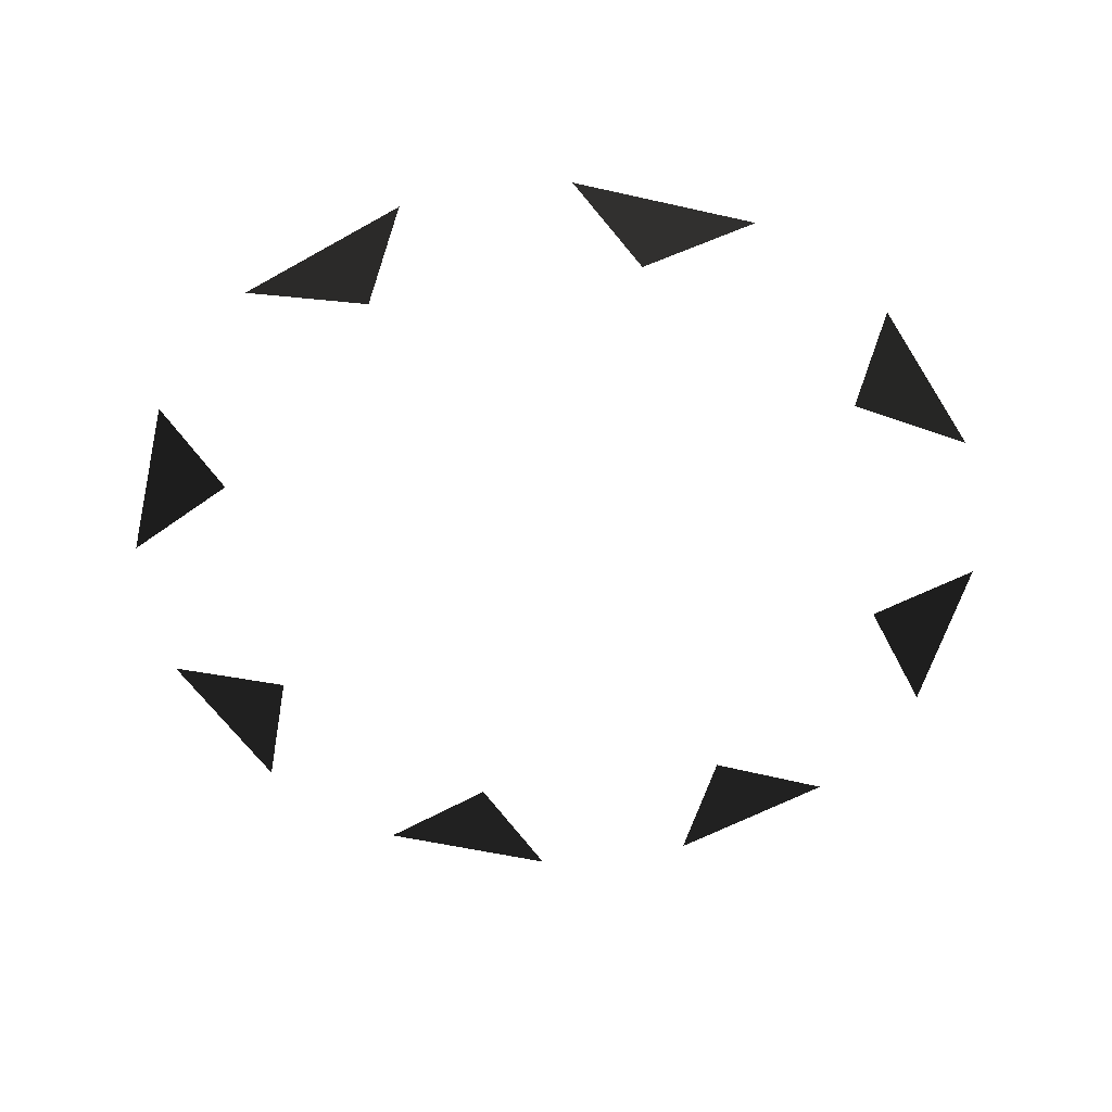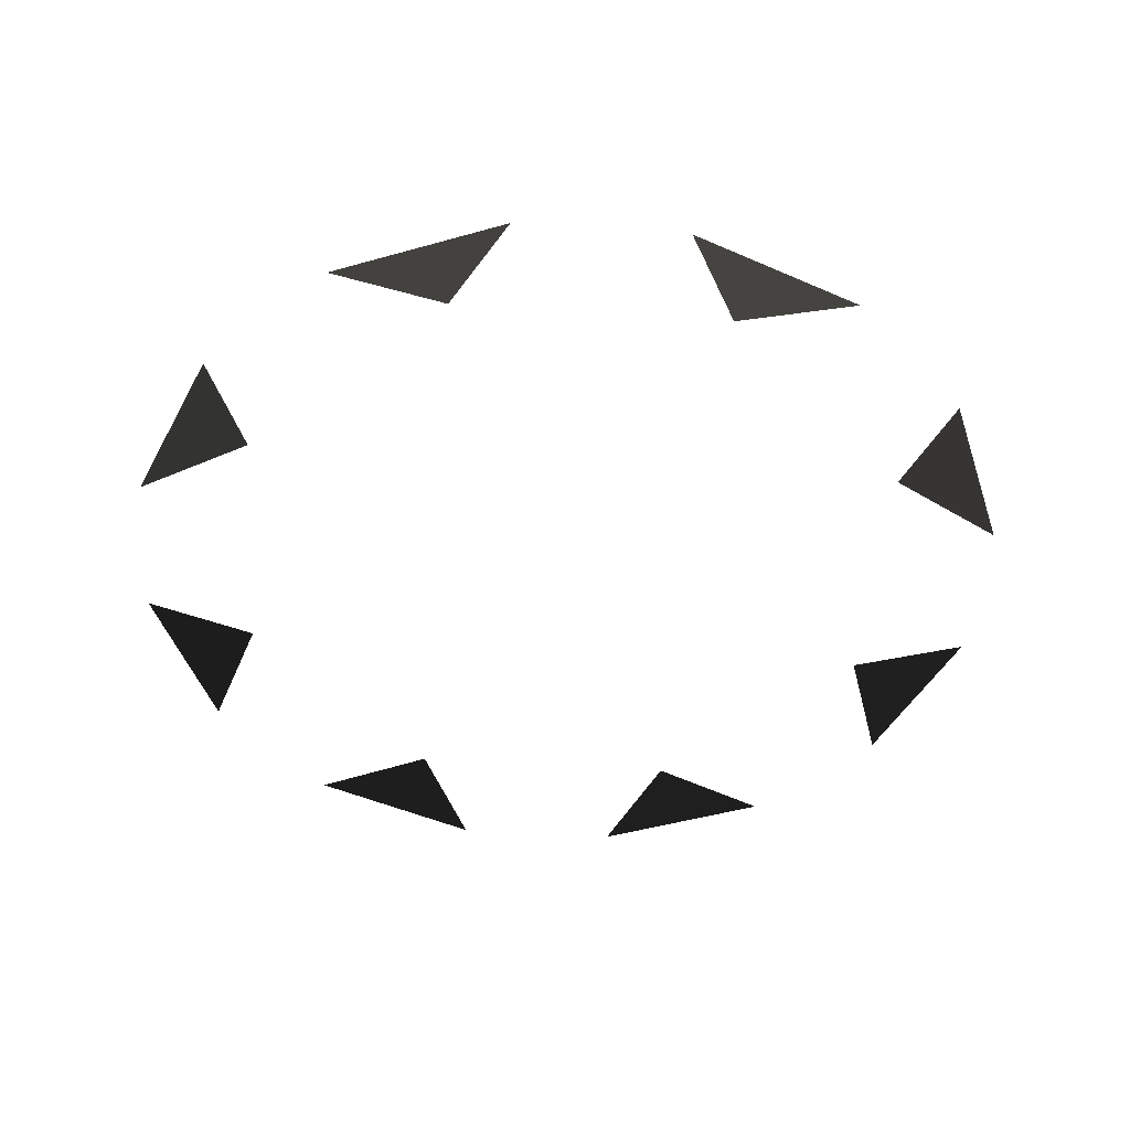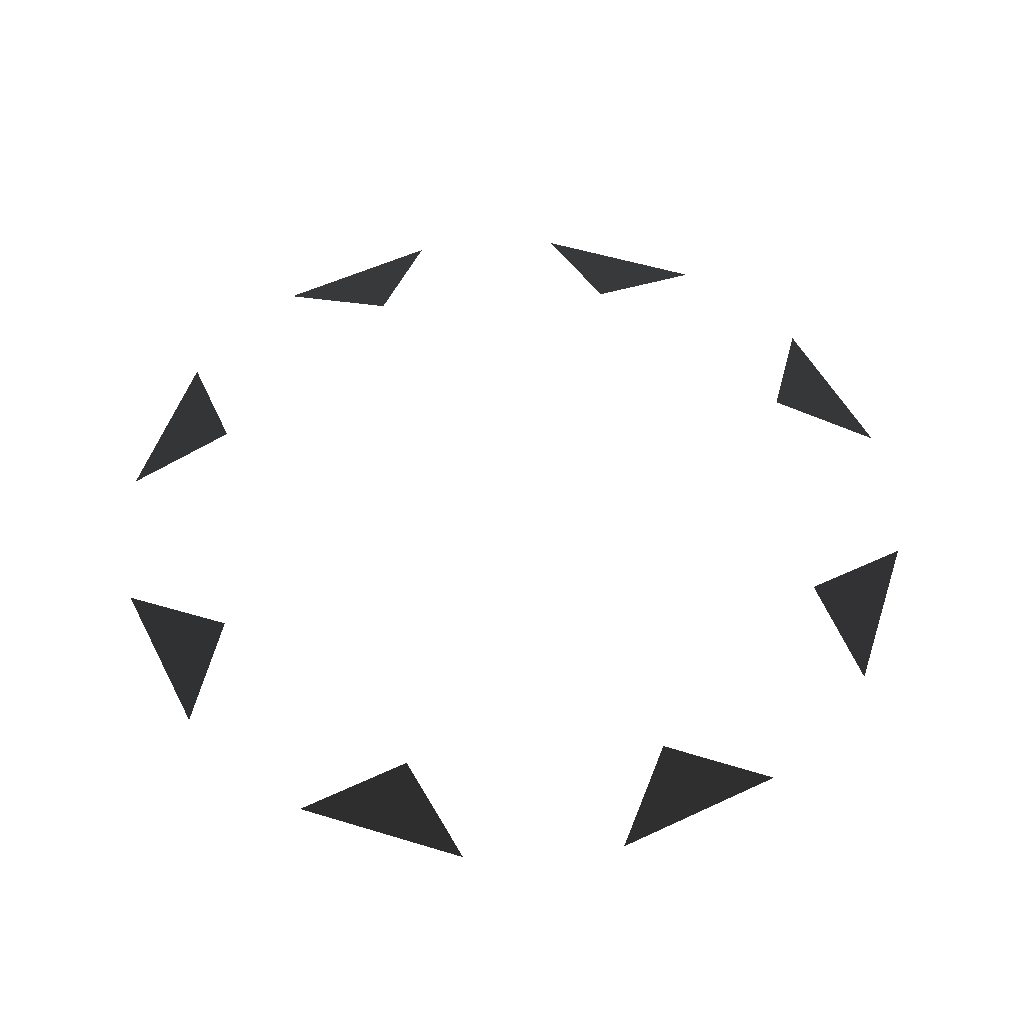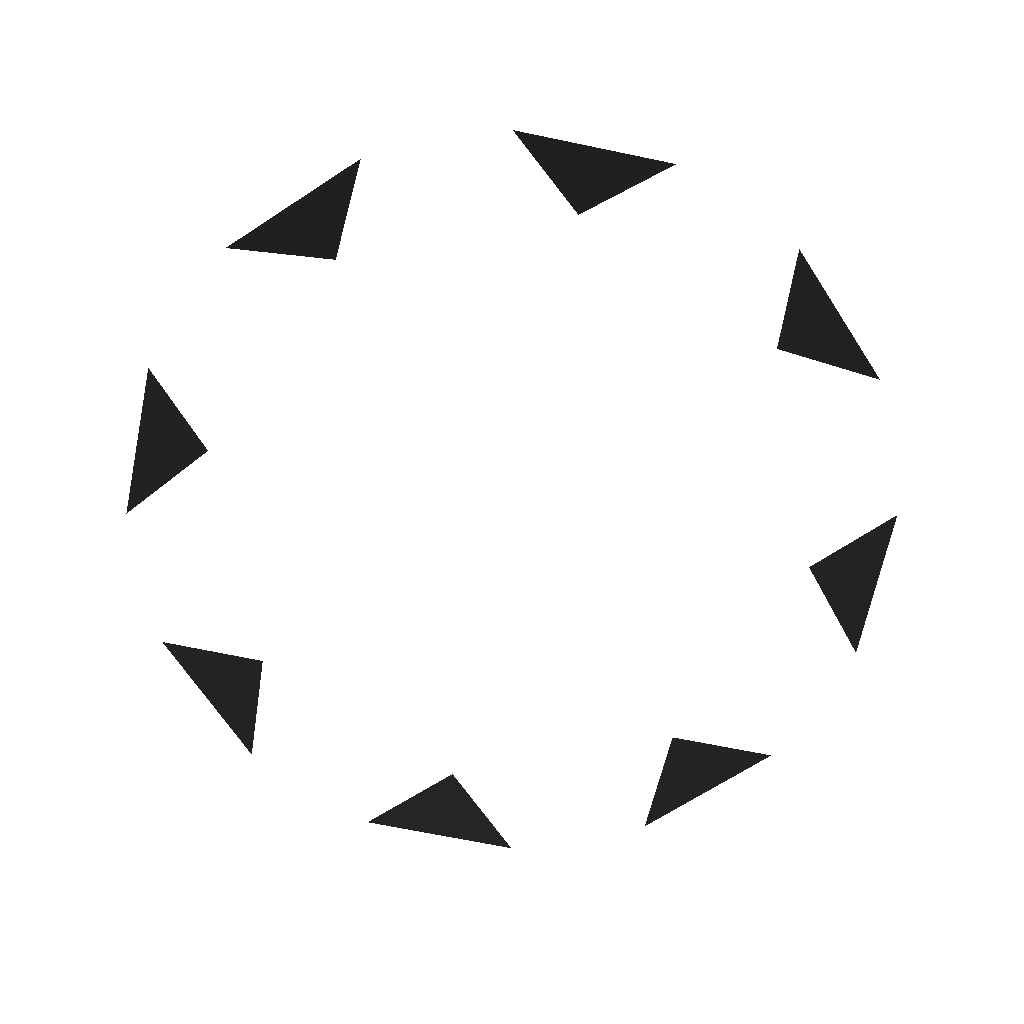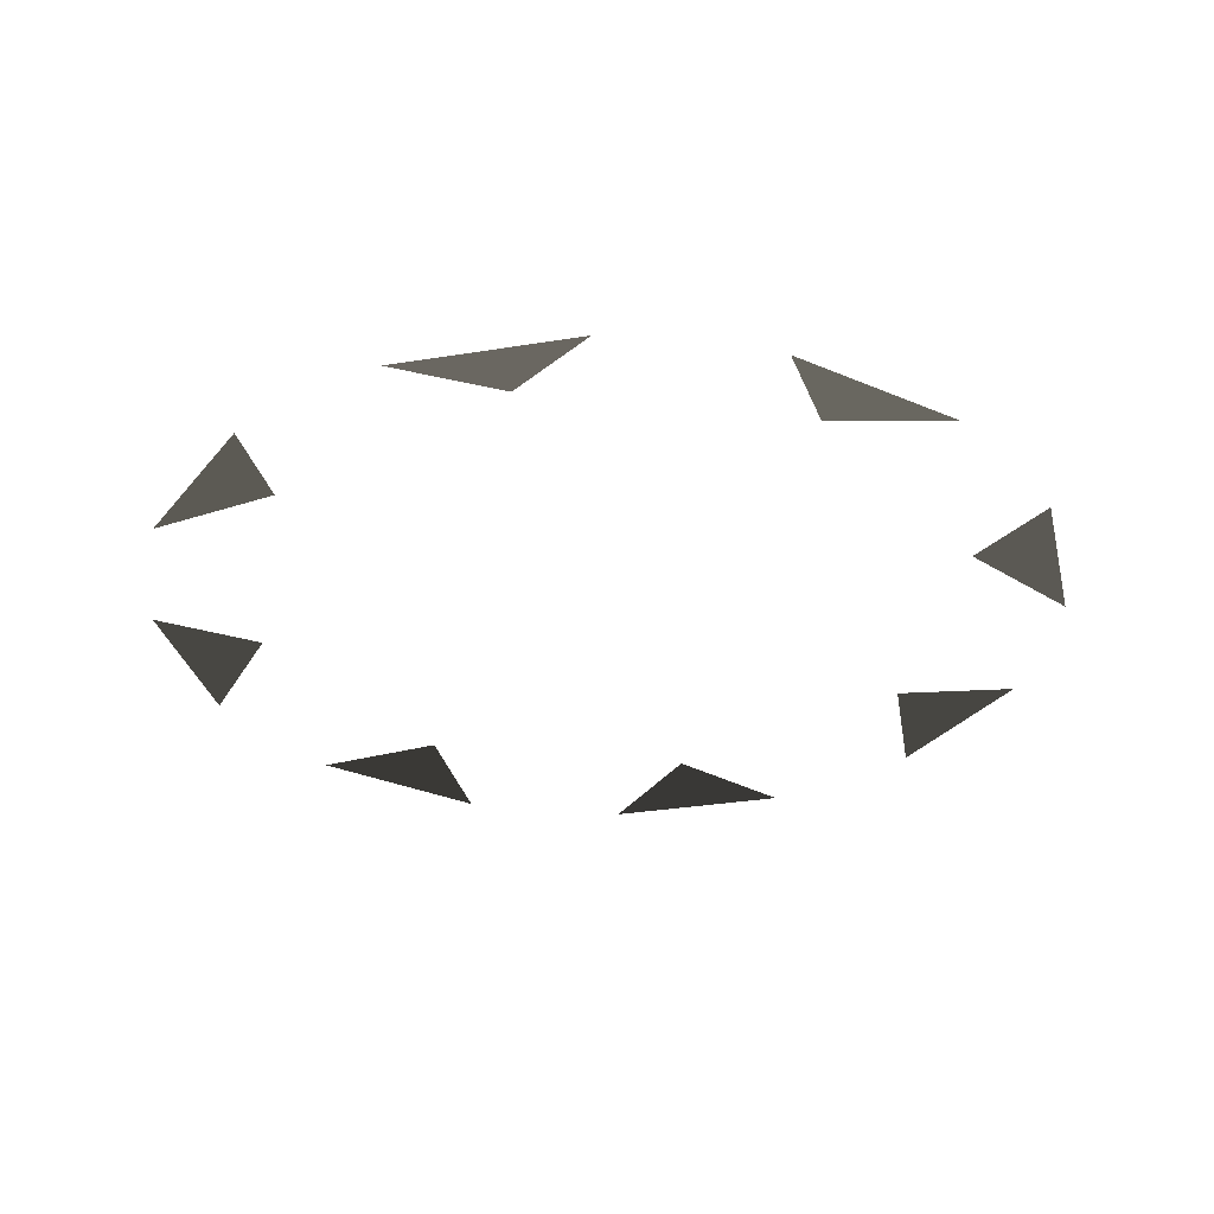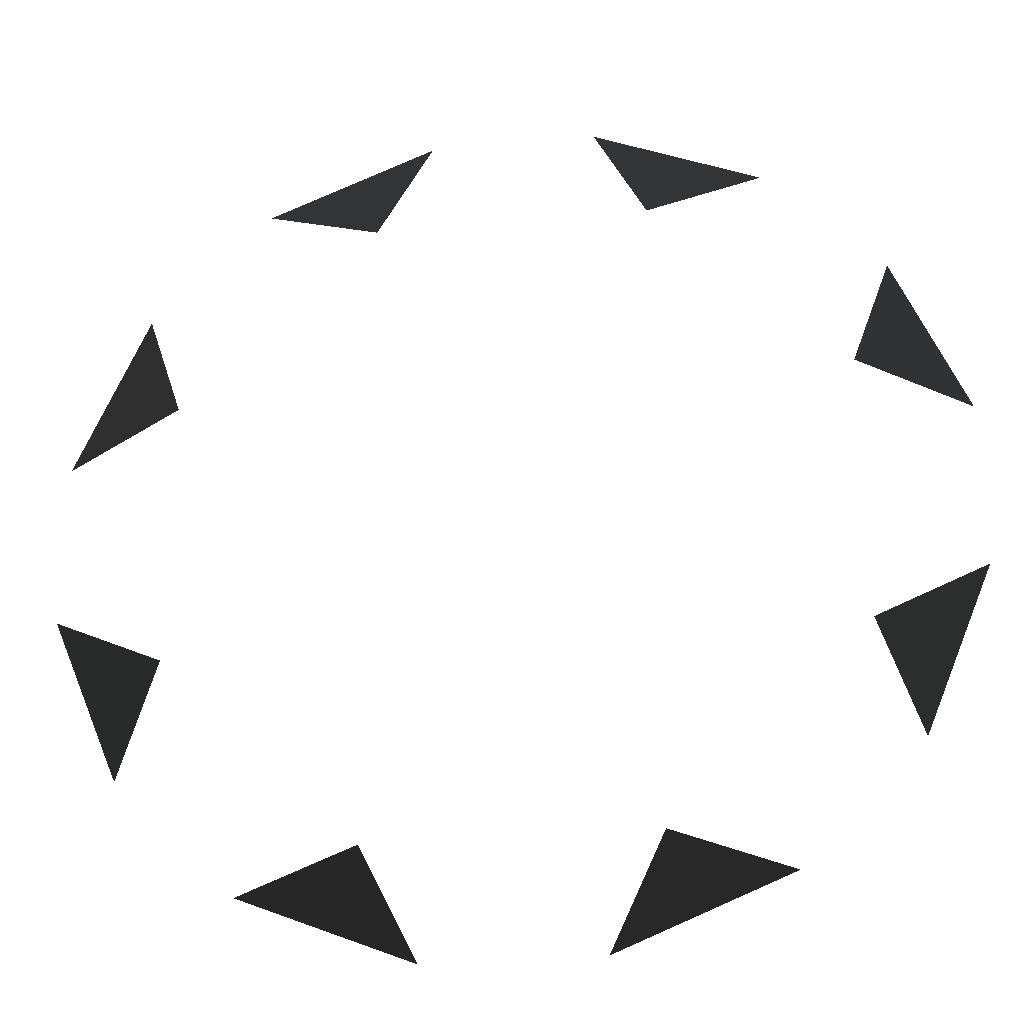
<metadata>
{"format":"obj","ext":"obj","renderer":"f3d","projection":"perspective","resolution":1024,"background":"white","views":[{"elev":-53.4,"azim":98.8,"up":"+Y"},{"elev":-45.7,"azim":-4.4,"up":"+Y"},{"elev":52.6,"azim":-4.3,"up":"+Y"},{"elev":-68.0,"azim":-34.3,"up":"+Y"},{"elev":-30.9,"azim":-54.2,"up":"+Y"},{"elev":-29.1,"azim":-172.0,"up":"+Z"}]}
</metadata>
<code>
v -15.4 0.2947 -10.47
v -18.29 0.2947 -3.489
v -16.85 0.2947 -6.978
v -18.29 0.2947 -3.489
v -15.4 0.2947 -10.47
v -13.77 0.8841 -5.704
v 18.29 0.2947 -3.489
v 15.4 0.2947 -10.47
v 16.85 0.2947 -6.978
v 15.4 0.2947 -10.47
v 18.29 0.2947 -3.489
v 13.77 0.8841 -5.704
v 10.47 0.2947 -15.4
v 3.489 0.2947 -18.29
v 6.978 0.2947 -16.85
v 3.489 0.2947 -18.29
v 10.47 0.2947 -15.4
v 5.704 0.8841 -13.77
v -18.29 0.2947 3.489
v -15.4 0.2947 10.47
v -16.85 0.2947 6.978
v -15.4 0.2947 10.47
v -18.29 0.2947 3.489
v -13.77 0.8841 5.704
v 15.4 0.2947 10.47
v 18.29 0.2947 3.489
v 16.85 0.2947 6.978
v 18.29 0.2947 3.489
v 15.4 0.2947 10.47
v 13.77 0.8841 5.704
v -10.47 0.2947 15.4
v -3.489 0.2947 18.29
v -6.978 0.2947 16.85
v -3.489 0.2947 18.29
v -10.47 0.2947 15.4
v -5.704 0.8841 13.77
v -3.489 0.2947 -18.29
v -10.47 0.2947 -15.4
v -6.978 0.2947 -16.85
v -10.47 0.2947 -15.4
v -3.489 0.2947 -18.29
v -5.704 0.8841 -13.77
v 3.489 0.2947 18.29
v 10.47 0.2947 15.4
v 6.978 0.2947 16.85
v 10.47 0.2947 15.4
v 3.489 0.2947 18.29
v 5.704 0.8841 13.77
f 1 2 3
f 4 5 6
f 7 8 9
f 10 11 12
f 13 14 15
f 16 17 18
f 19 20 21
f 22 23 24
f 25 26 27
f 28 29 30
f 31 32 33
f 34 35 36
f 37 38 39
f 40 41 42
f 43 44 45
f 46 47 48

</code>
